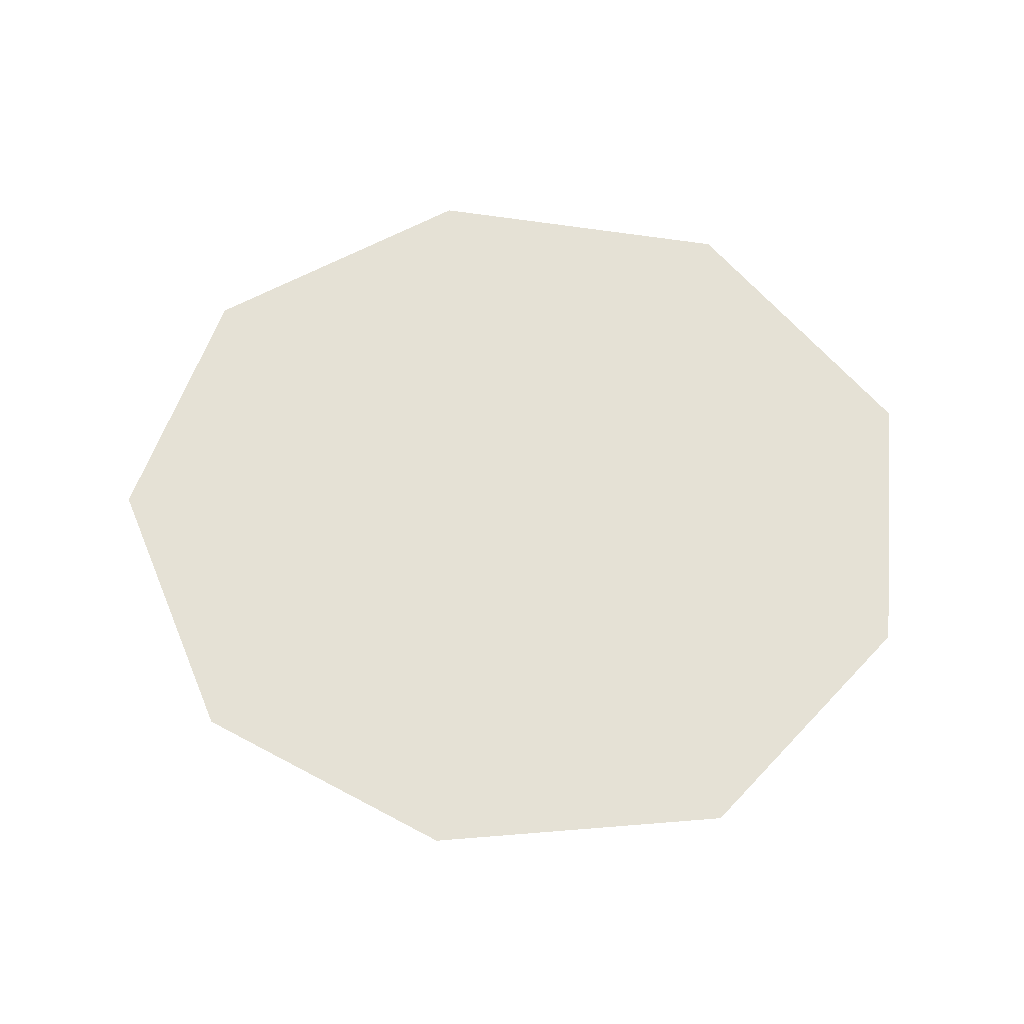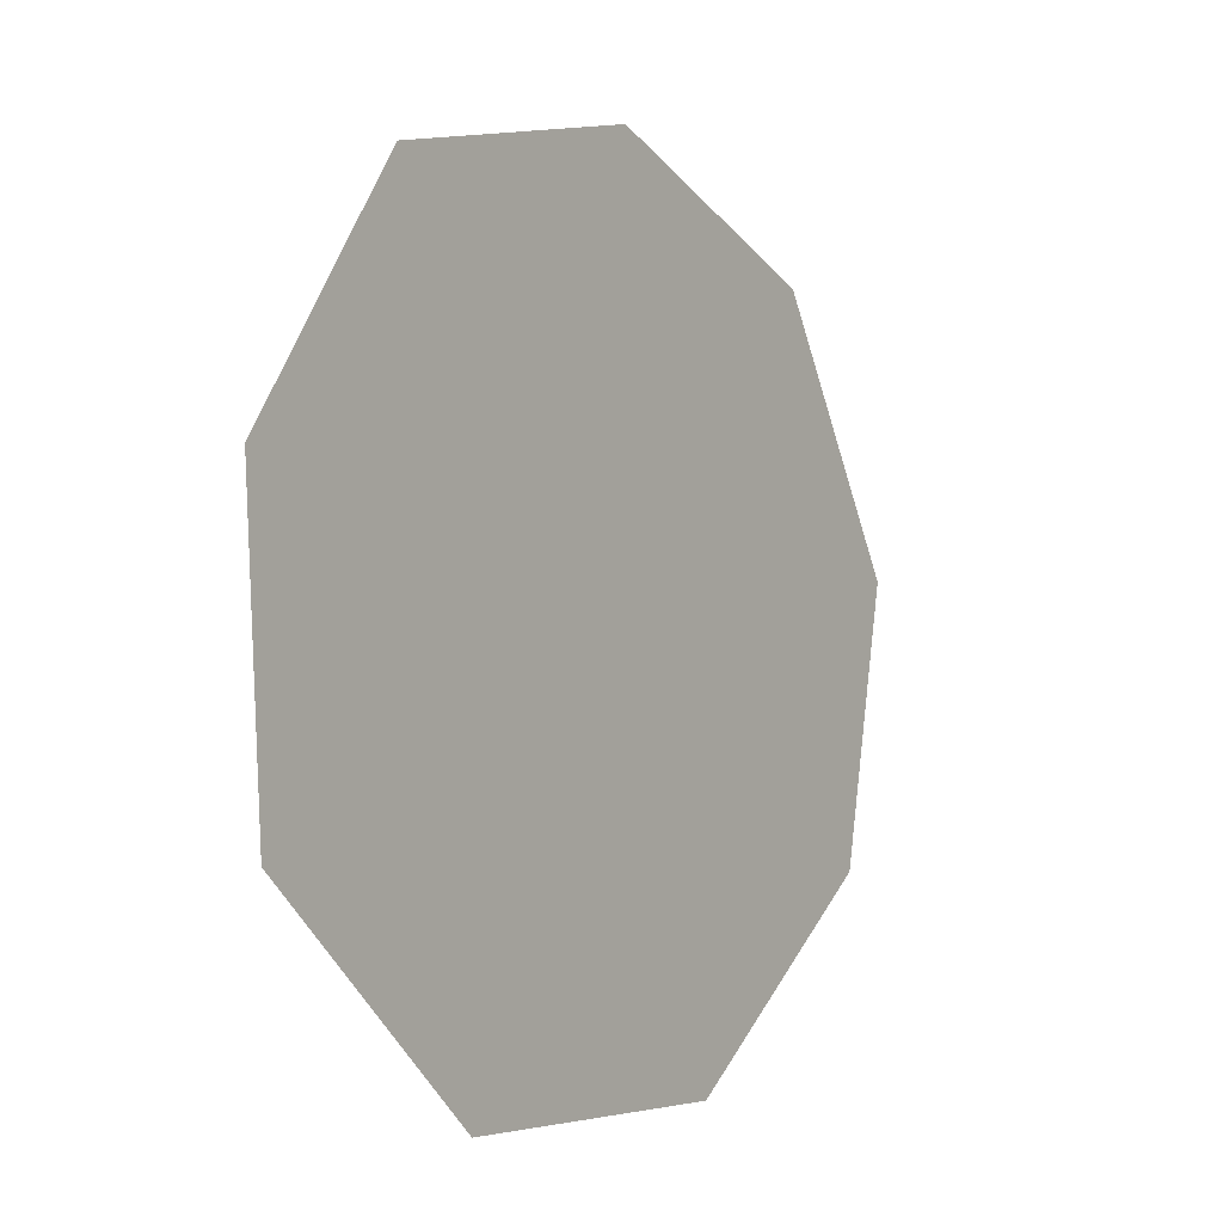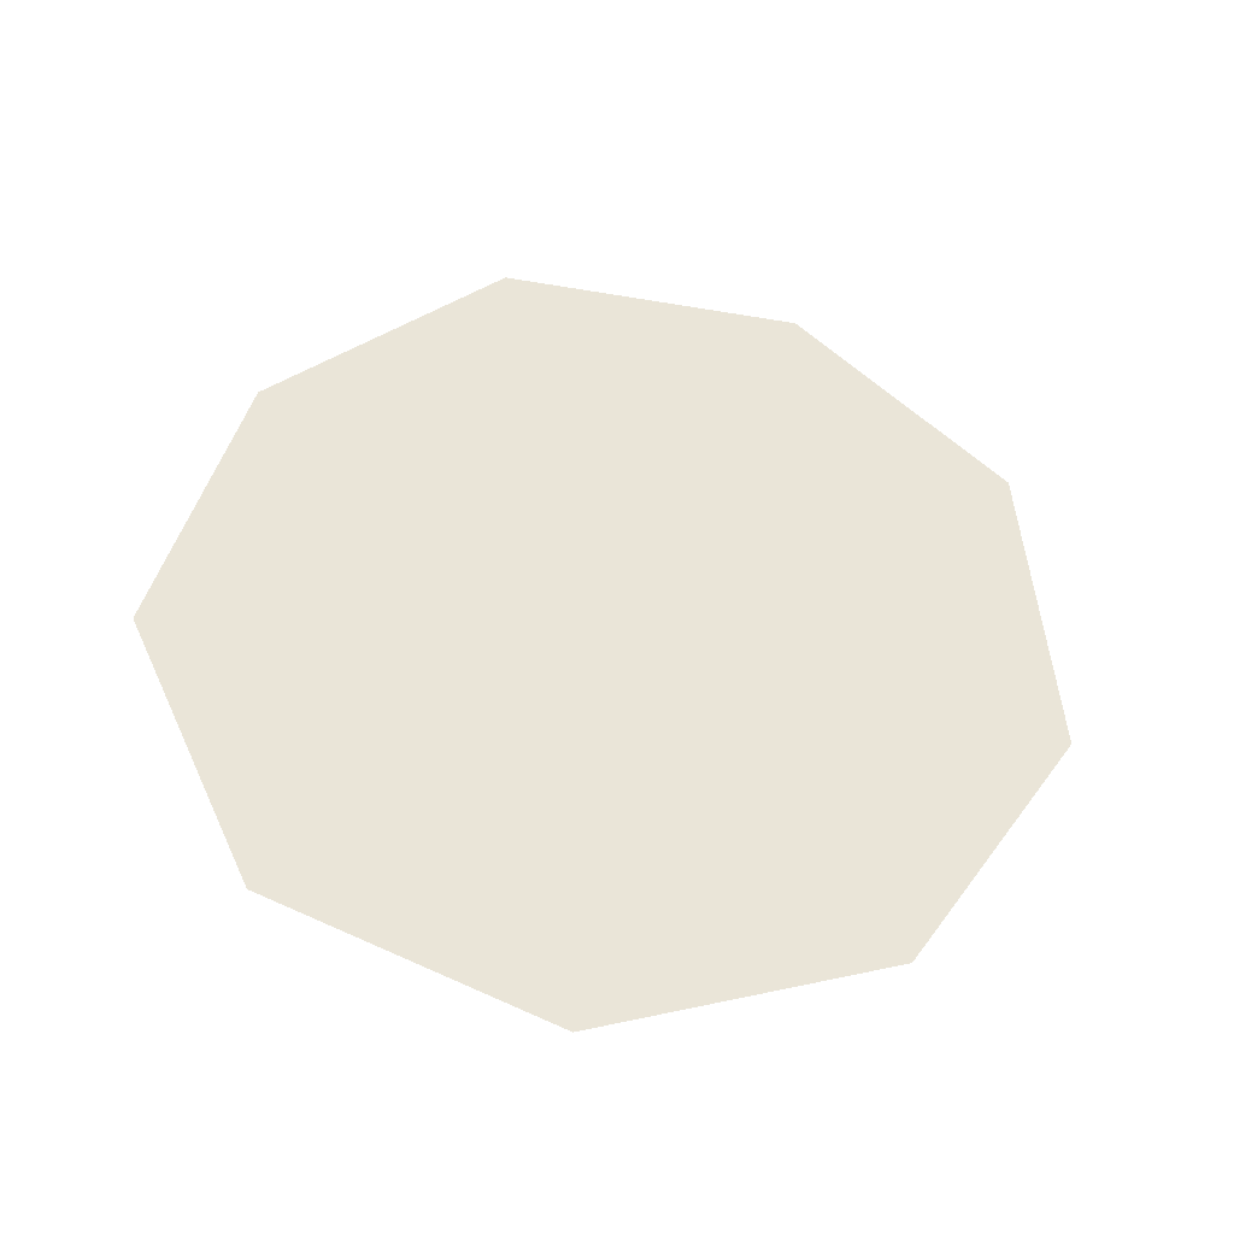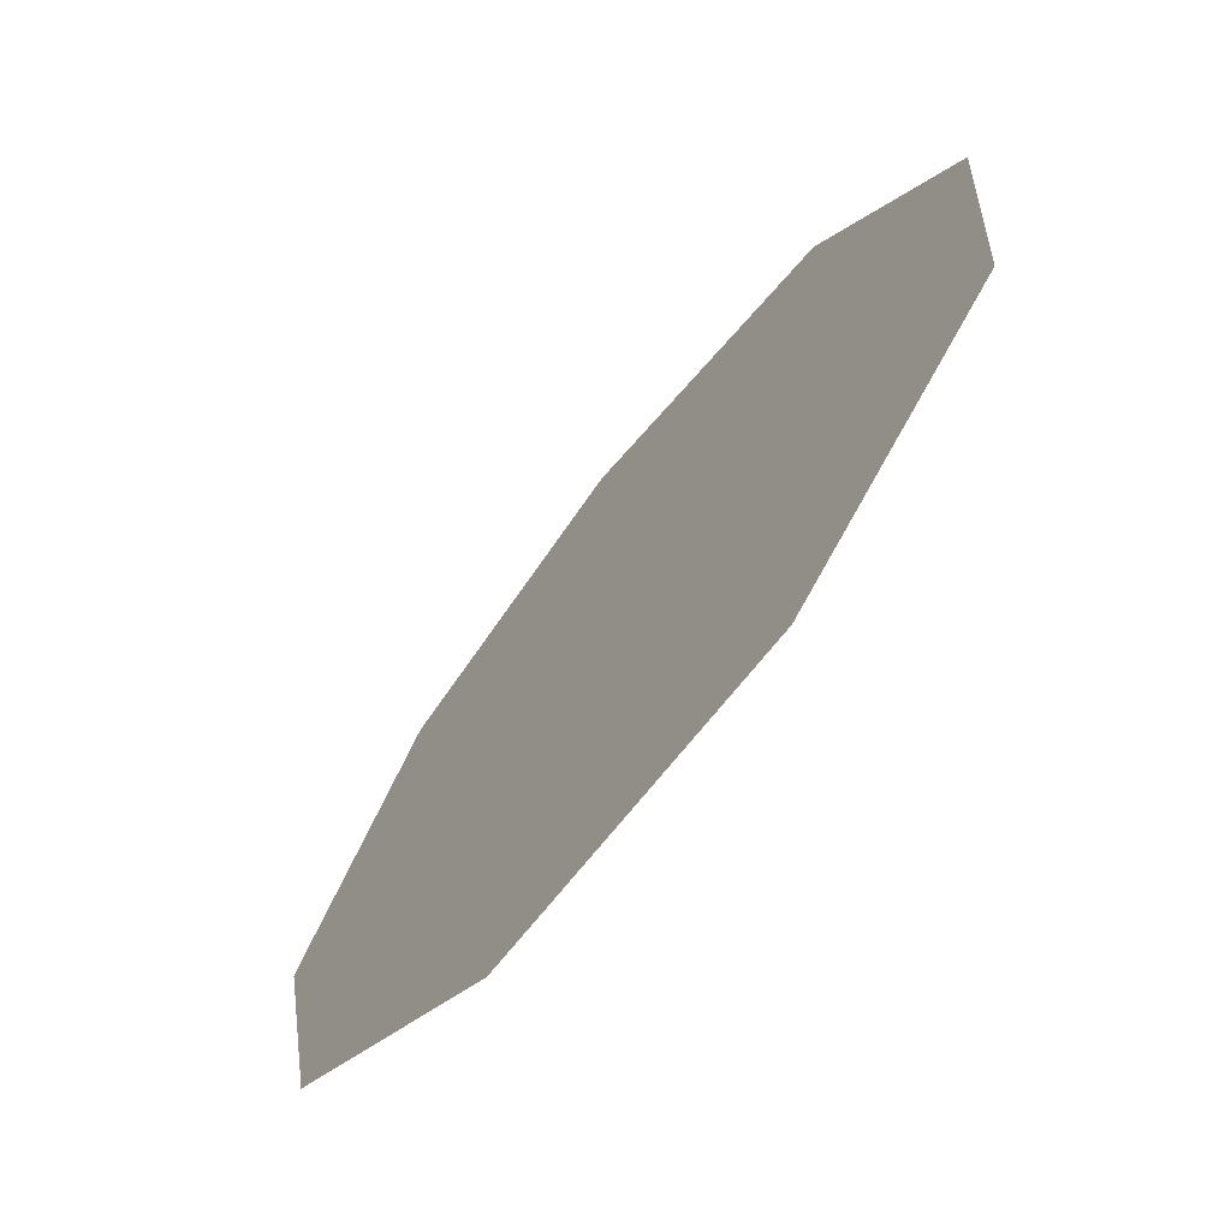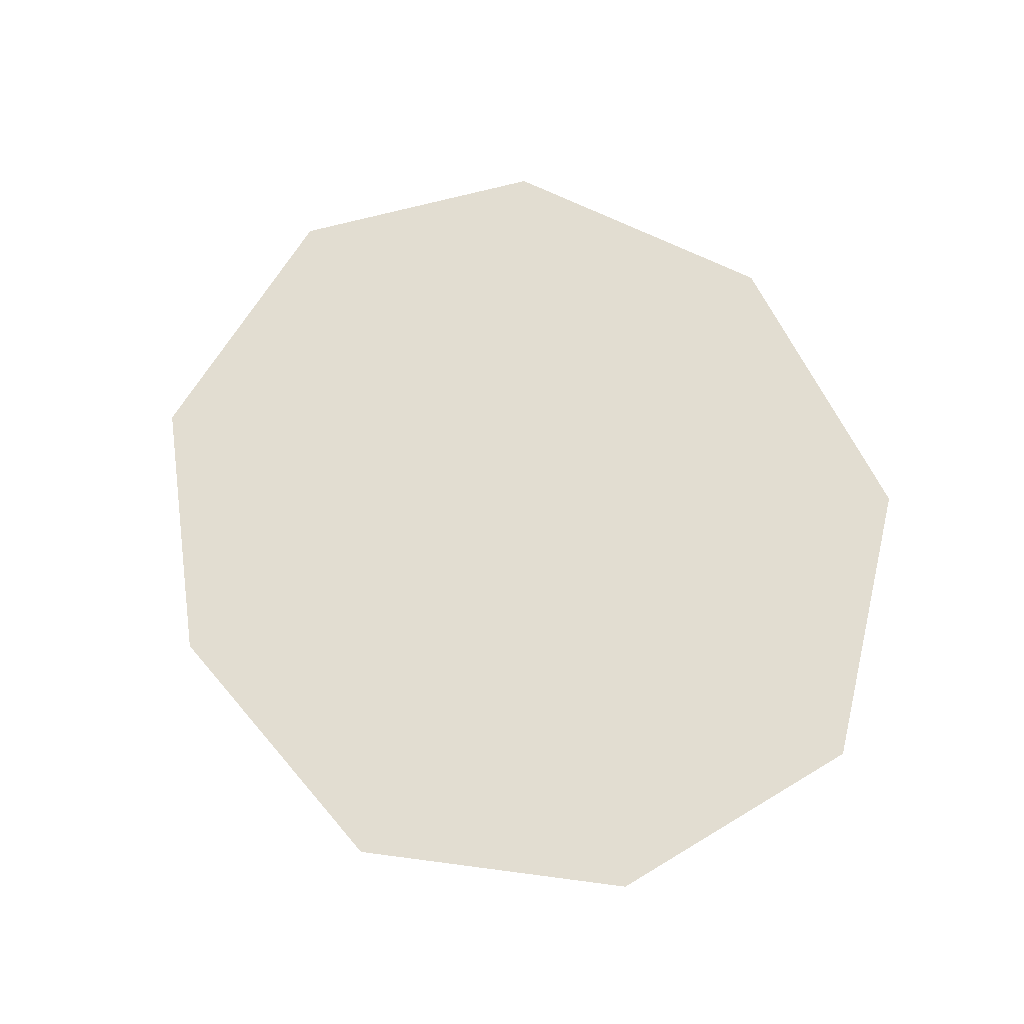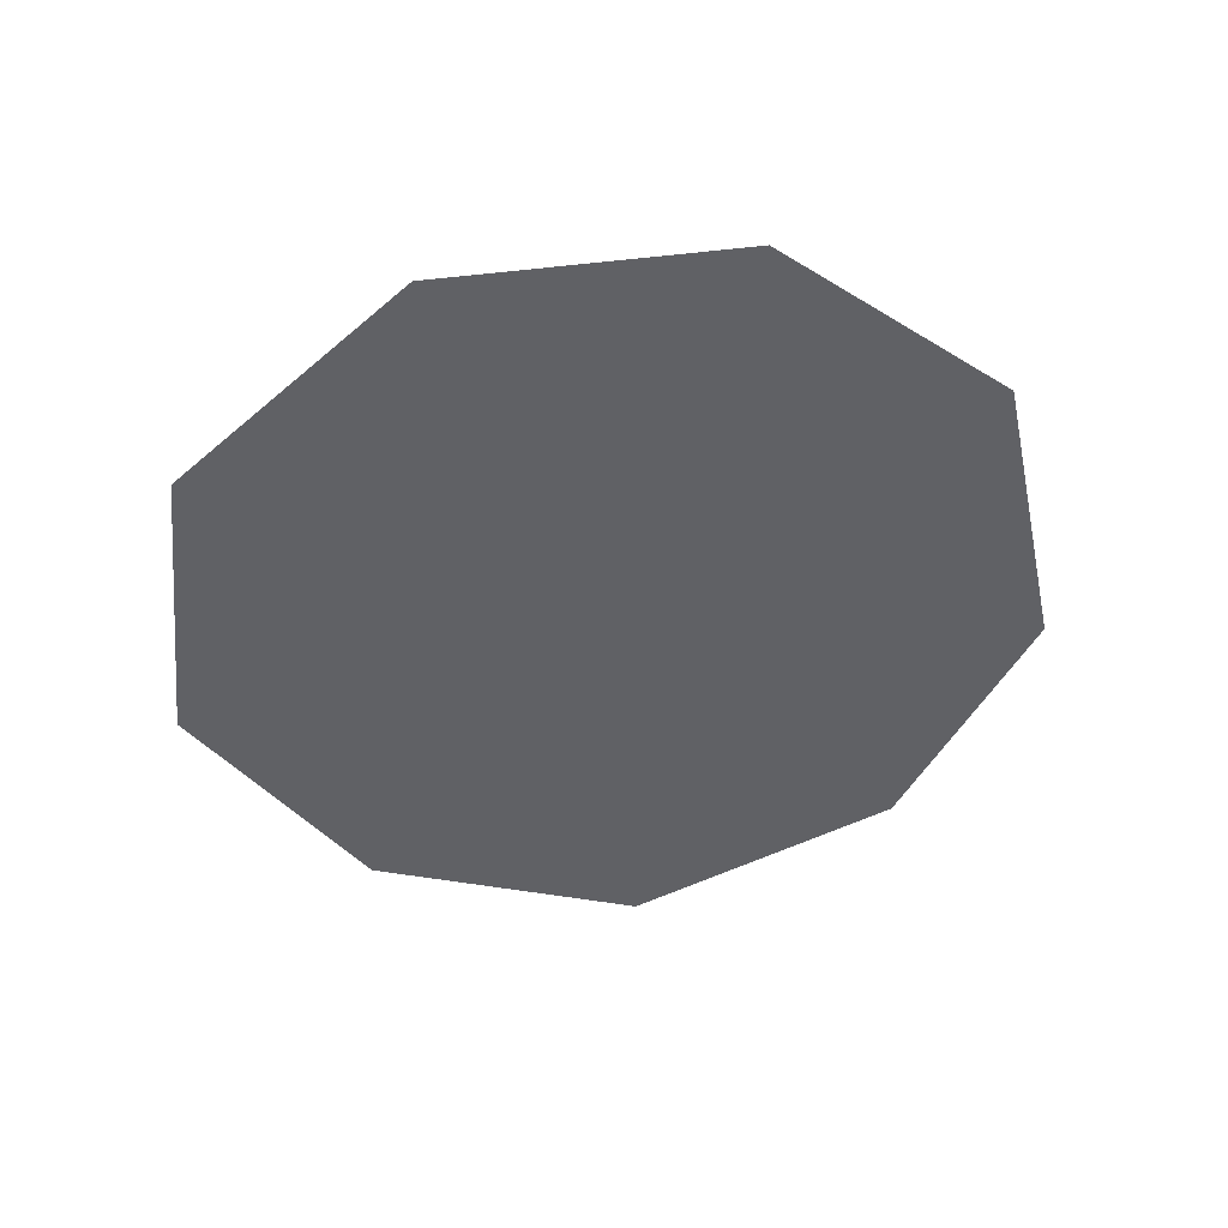
<metadata>
{"format":"obj","ext":"obj","renderer":"f3d","projection":"perspective","resolution":1024,"background":"white","views":[{"elev":65.1,"azim":8.8,"up":"+Y"},{"elev":-3.9,"azim":123.8,"up":"+Z"},{"elev":59.6,"azim":-155.3,"up":"+Y"},{"elev":-69.2,"azim":51.8,"up":"+Z"},{"elev":68.5,"azim":63.0,"up":"+Y"},{"elev":-47.9,"azim":-136.3,"up":"+Y"}]}
</metadata>
<code>
v -1.062 0 -0.7969
v -0.7656 0 -0.7969
v -0.5156 0 -0.2578
v -0.4375 0 -0.007812
v -0.2109 0 0.5859
v -0.08594 0 0.8359
v -0.3359 0 0.8359
v 0.03125 0 0.007812
v 0.1641 0 -0.2266
v 0.4844 0 -0.7734
v 0.7344 0 -0.7656
v -0.2969 0 1.141
v -1.117 0 0.8516
v -1.586 0 0.08594
v -1.414 0 -0.7266
v -0.6641 0 -1.289
v 0.3281 0 -1.289
v 1.055 0 -0.6719
v 1.117 0 0.1953
v 0.6172 0 0.9219
f 1 2 3
f 1 3 4
f 1 4 5
f 1 5 6
f 1 6 7
f 5 8 9
f 5 9 10
f 5 10 11
f 5 11 6
f 8 4 3
f 8 3 9
f 12 13 14
f 12 14 15
f 12 15 16
f 12 16 17
f 12 17 18
f 12 18 19
f 12 19 20

</code>
